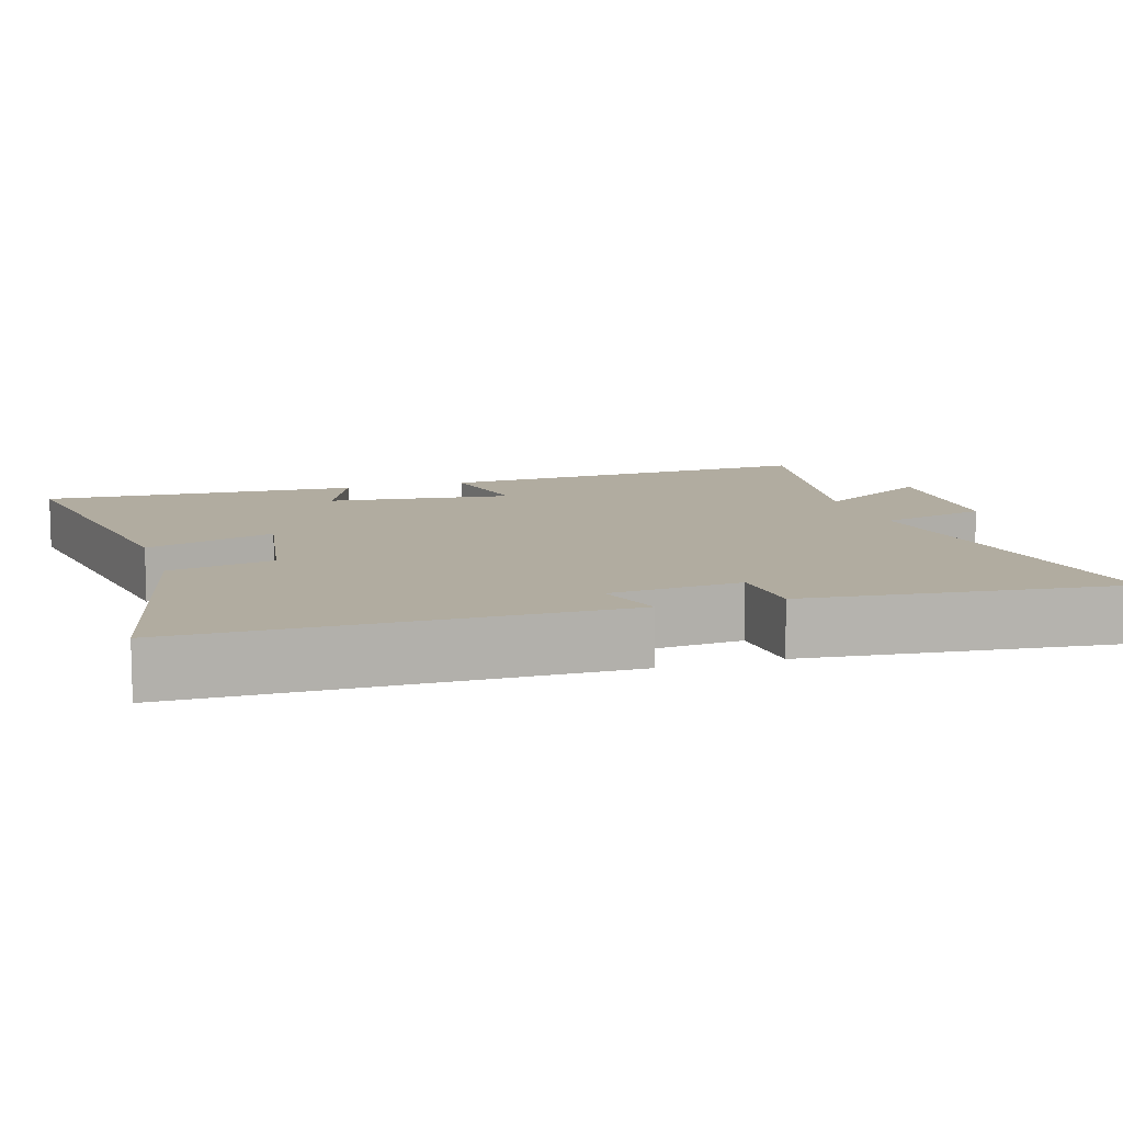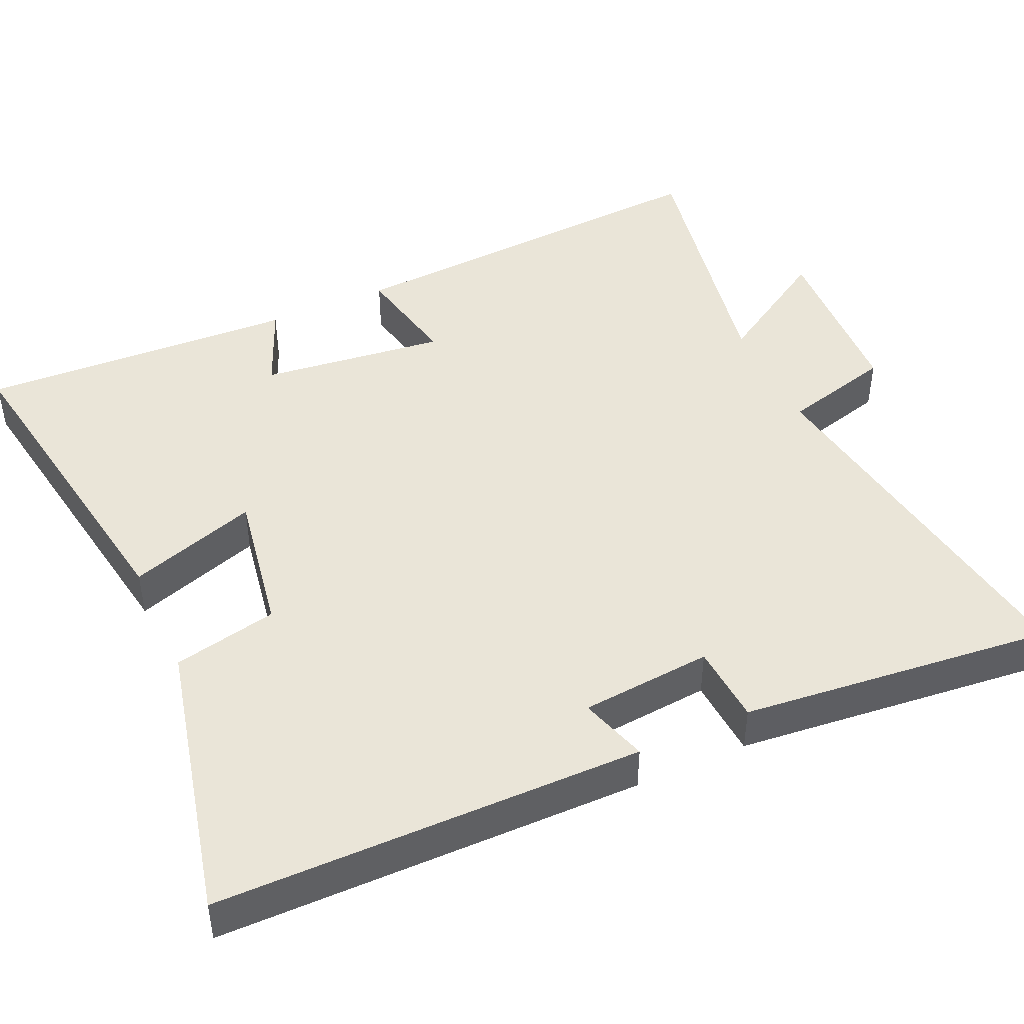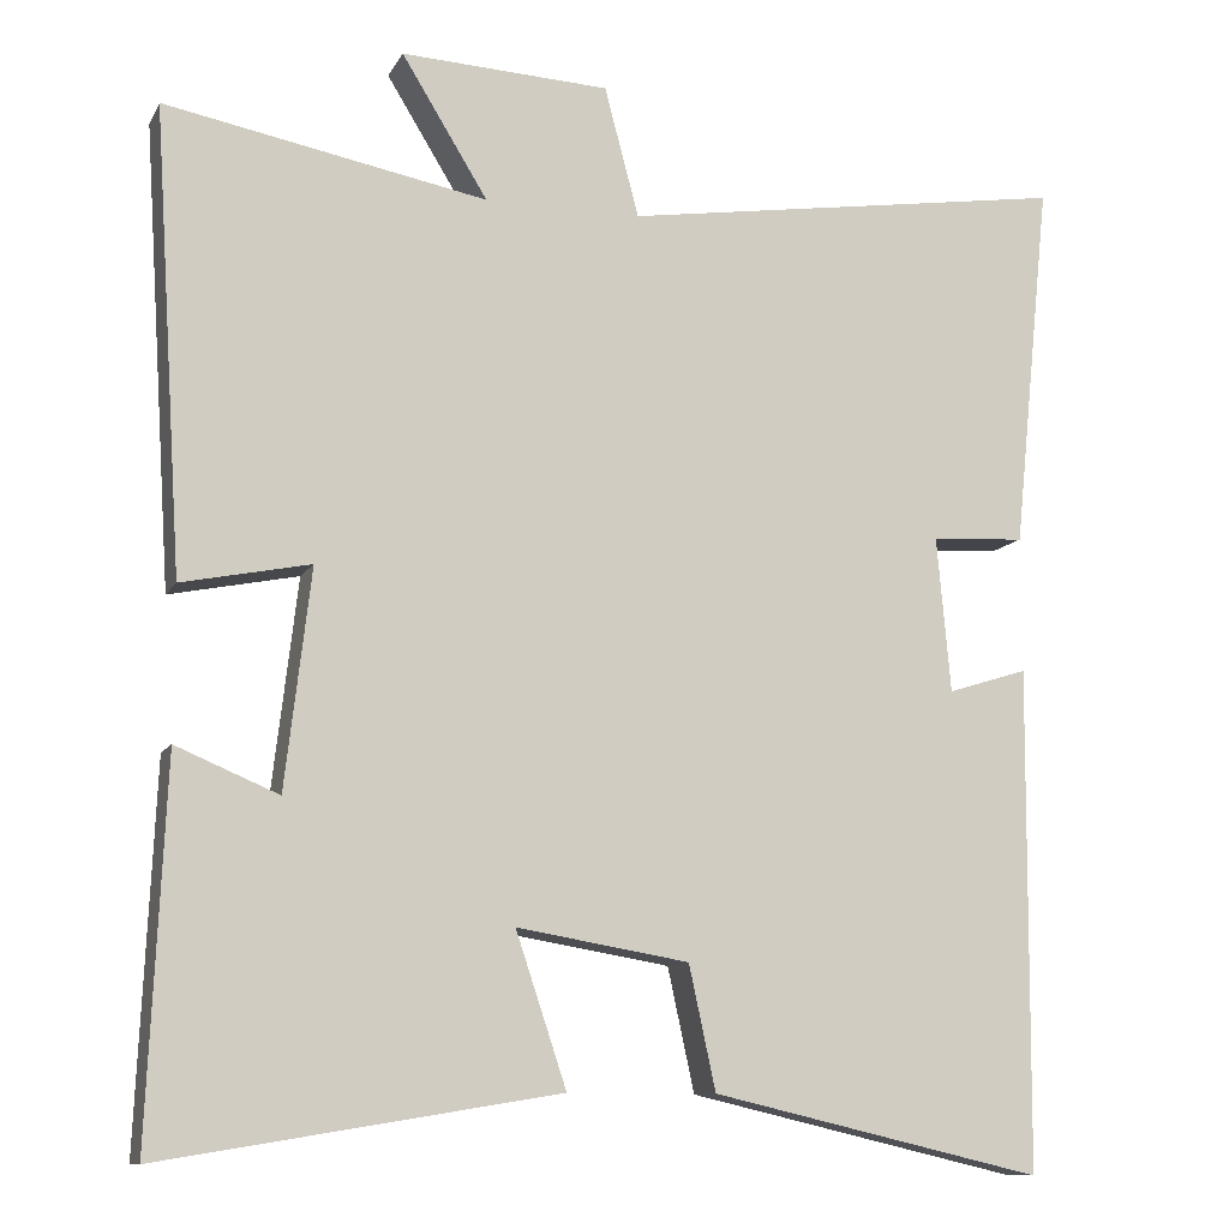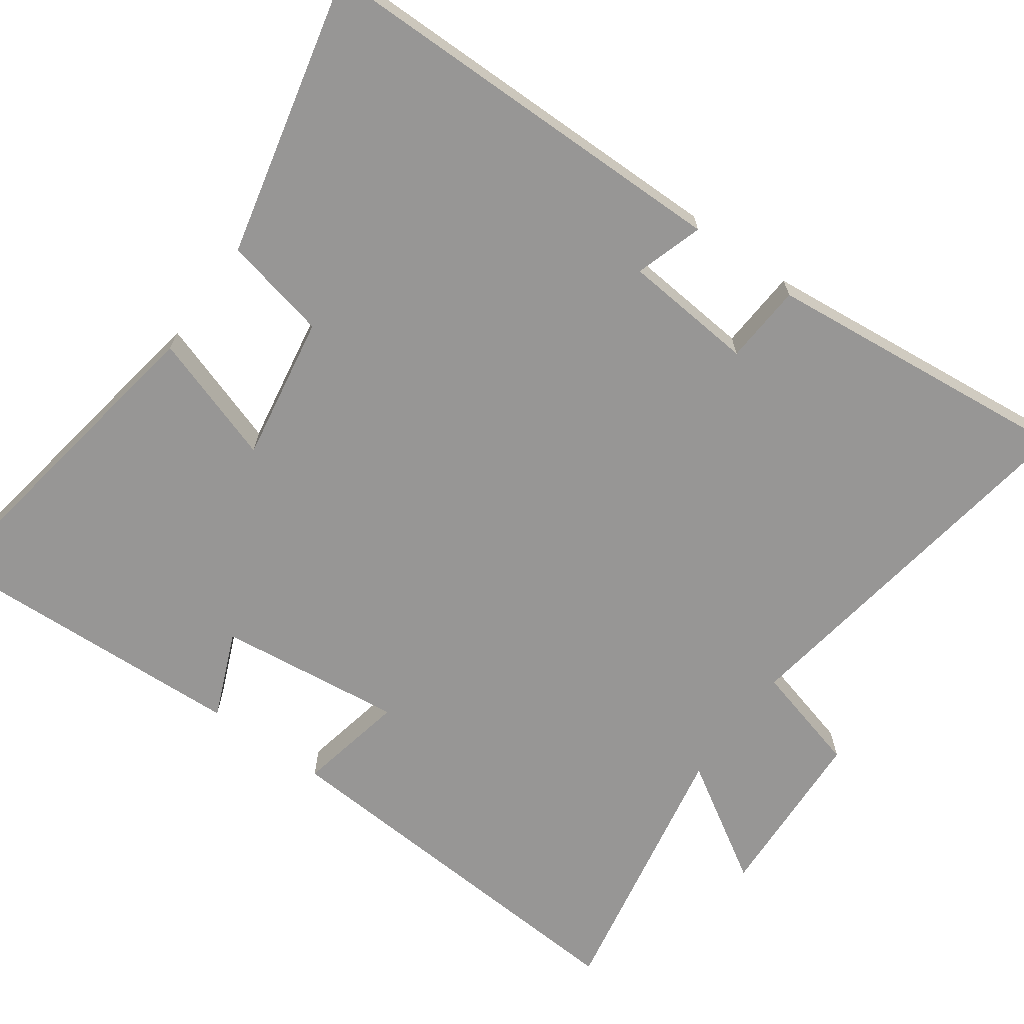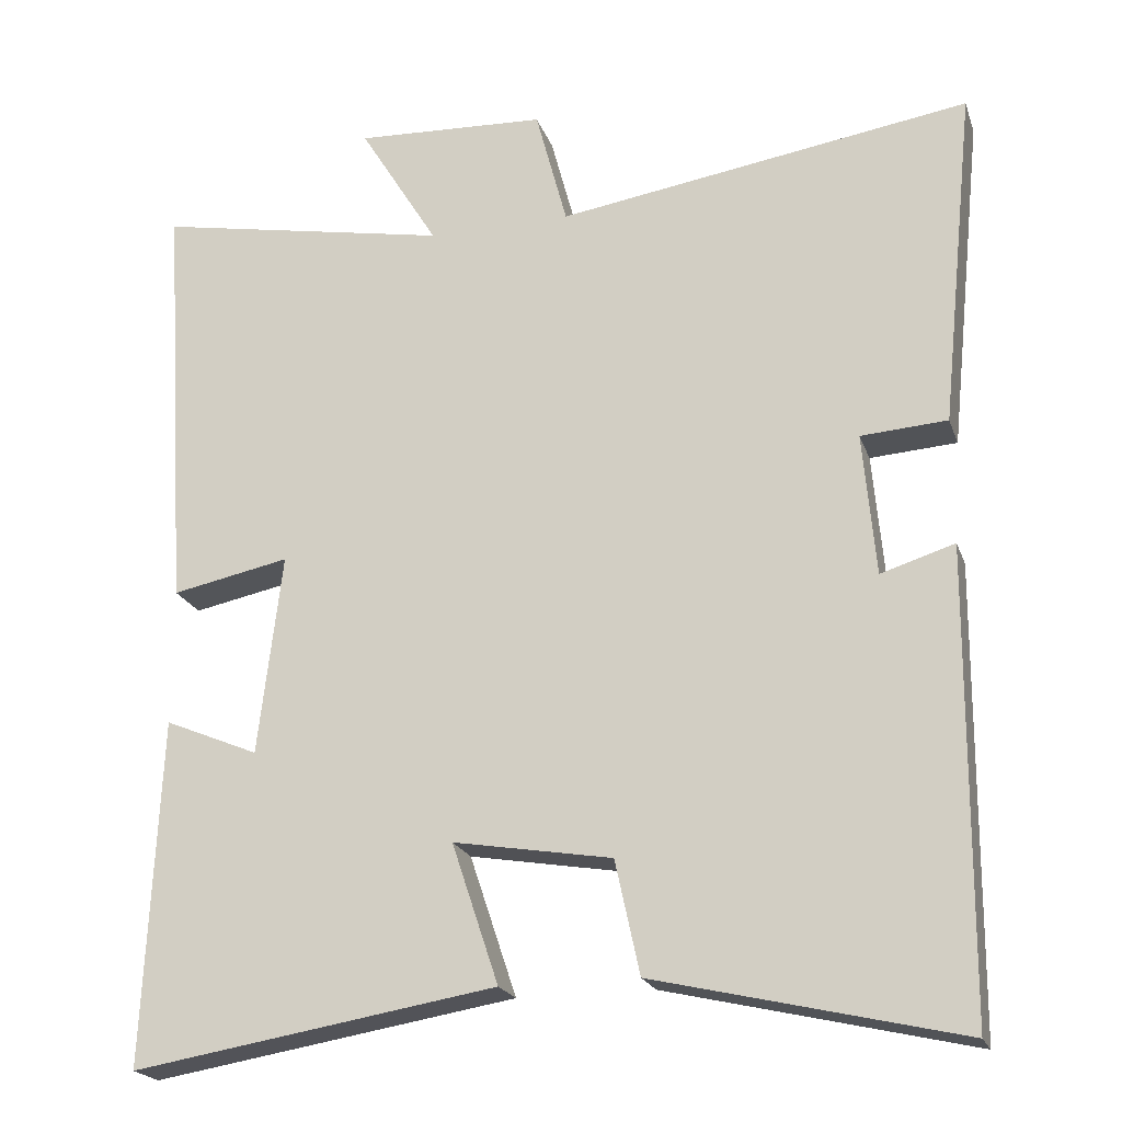
<metadata>
{"format":"obj","ext":"obj","renderer":"f3d","projection":"perspective","resolution":1024,"background":"white","views":[{"elev":10.1,"azim":-107.3,"up":"+Y"},{"elev":45.1,"azim":-114.4,"up":"+Y"},{"elev":-10.6,"azim":161.6,"up":"+Z"},{"elev":-68.0,"azim":-125.7,"up":"+Y"},{"elev":-21.1,"azim":-163.5,"up":"+Z"}]}
</metadata>
<code>
v 0.52 0.07 -0.575
v 0.061 0.07 -0.5
v 0.12 0.07 -0.323
v -0.08 0.07 -0.357
v -0.111 0.07 -0.5
v -0.496 0.07 -0.59
v -0.5 0.07 -0.008
v -0.407 0.07 -0.037
v -0.391 0.07 0.143
v -0.5 0.07 0.15
v -0.544 0.07 0.579
v -0.022 0.07 0.5
v 0.018 0.07 0.651
v 0.26 0.07 0.663
v 0.16 0.07 0.5
v 0.534 0.07 0.571
v 0.5 0.07 0.035
v 0.351 0.07 0.065
v 0.381 0.07 -0.189
v 0.5 0.07 -0.139
v 0.52 0 -0.575
v 0.061 0 -0.5
v 0.12 0 -0.323
v -0.08 0 -0.357
v -0.111 0 -0.5
v -0.496 0 -0.59
v -0.5 0 -0.008
v -0.407 0 -0.037
v -0.391 0 0.143
v -0.5 0 0.15
v -0.544 0 0.579
v -0.022 0 0.5
v 0.018 0 0.651
v 0.26 0 0.663
v 0.16 0 0.5
v 0.534 0 0.571
v 0.5 0 0.035
v 0.351 0 0.065
v 0.381 0 -0.189
v 0.5 0 -0.139
f 19 20 1 2
f 18 19 2 3
f 15 16 17 18
f 15 18 3 4
f 12 13 14 15
f 12 15 4
f 9 10 11 12
f 8 9 12 4
f 6 7 8
f 4 5 6 8
f 22 21 40 39
f 23 22 39 38
f 38 37 36 35
f 24 23 38 35
f 35 34 33 32
f 24 35 32
f 32 31 30 29
f 24 32 29 28
f 28 27 26
f 28 26 25 24
f 1 21 22 2
f 2 22 23 3
f 3 23 24 4
f 4 24 25 5
f 5 25 26 6
f 6 26 27 7
f 7 27 28 8
f 8 28 29 9
f 9 29 30 10
f 10 30 31 11
f 11 31 32 12
f 12 32 33 13
f 13 33 34 14
f 14 34 35 15
f 15 35 36 16
f 16 36 37 17
f 17 37 38 18
f 18 38 39 19
f 19 39 40 20
f 20 40 21 1

</code>
